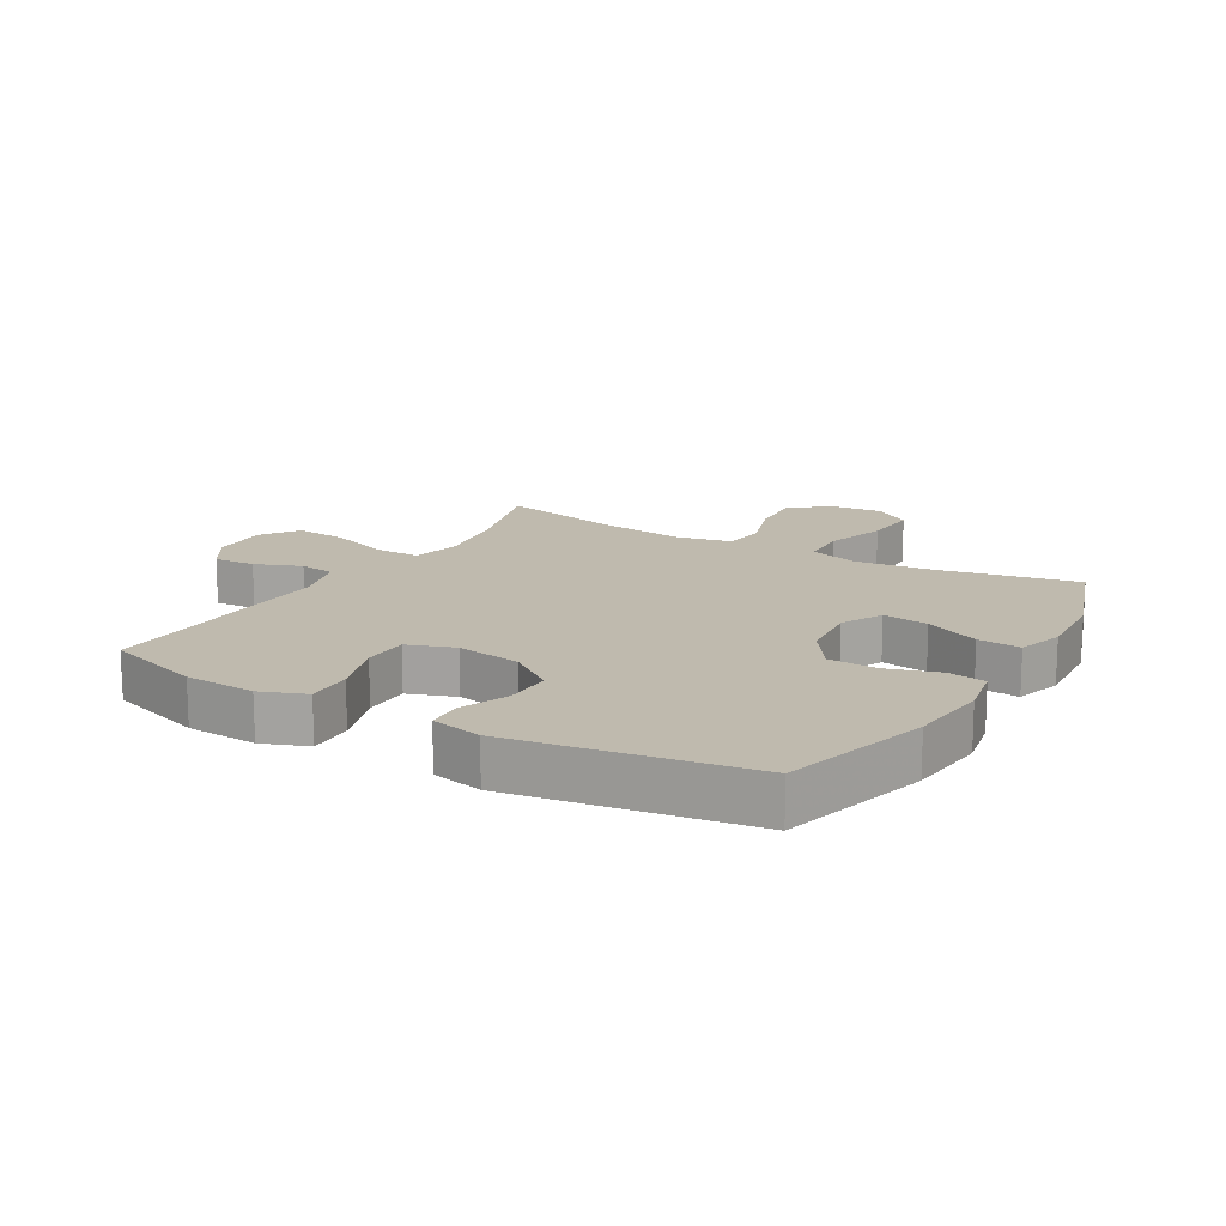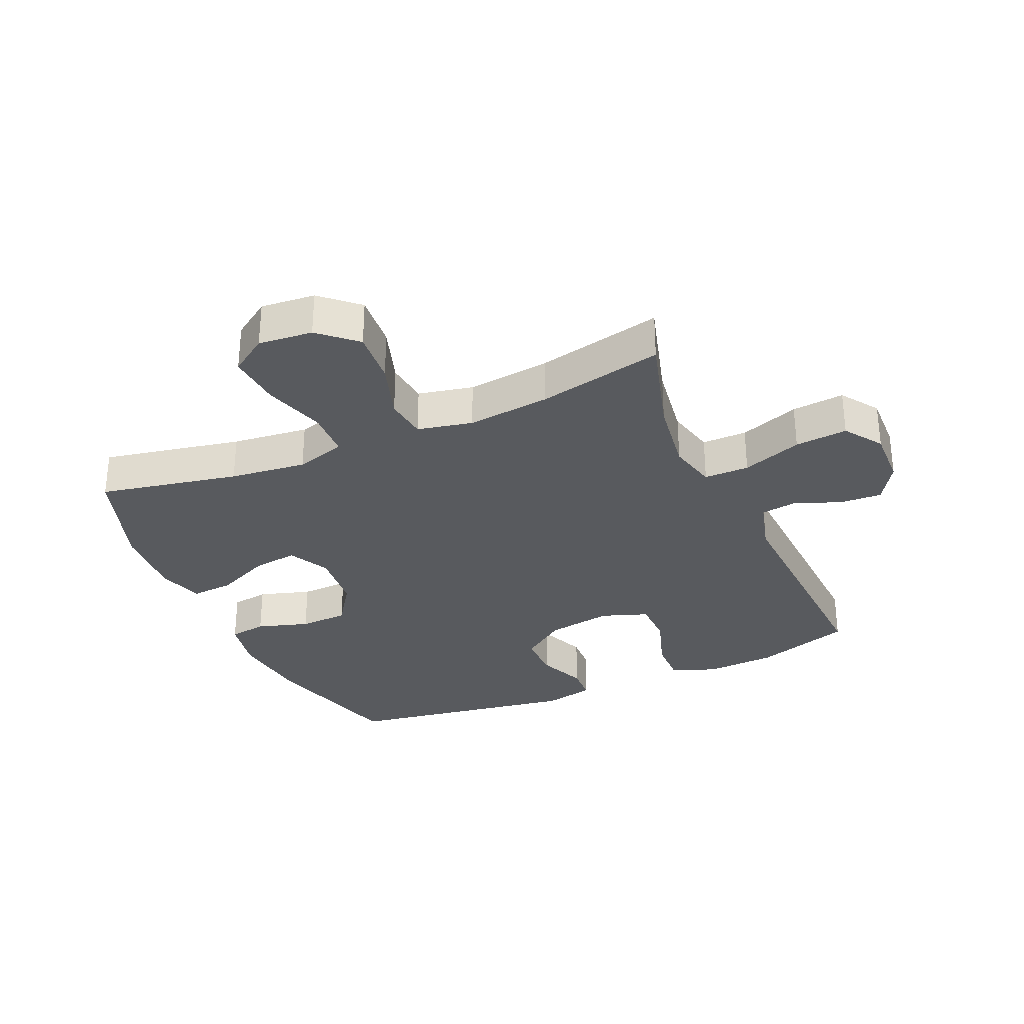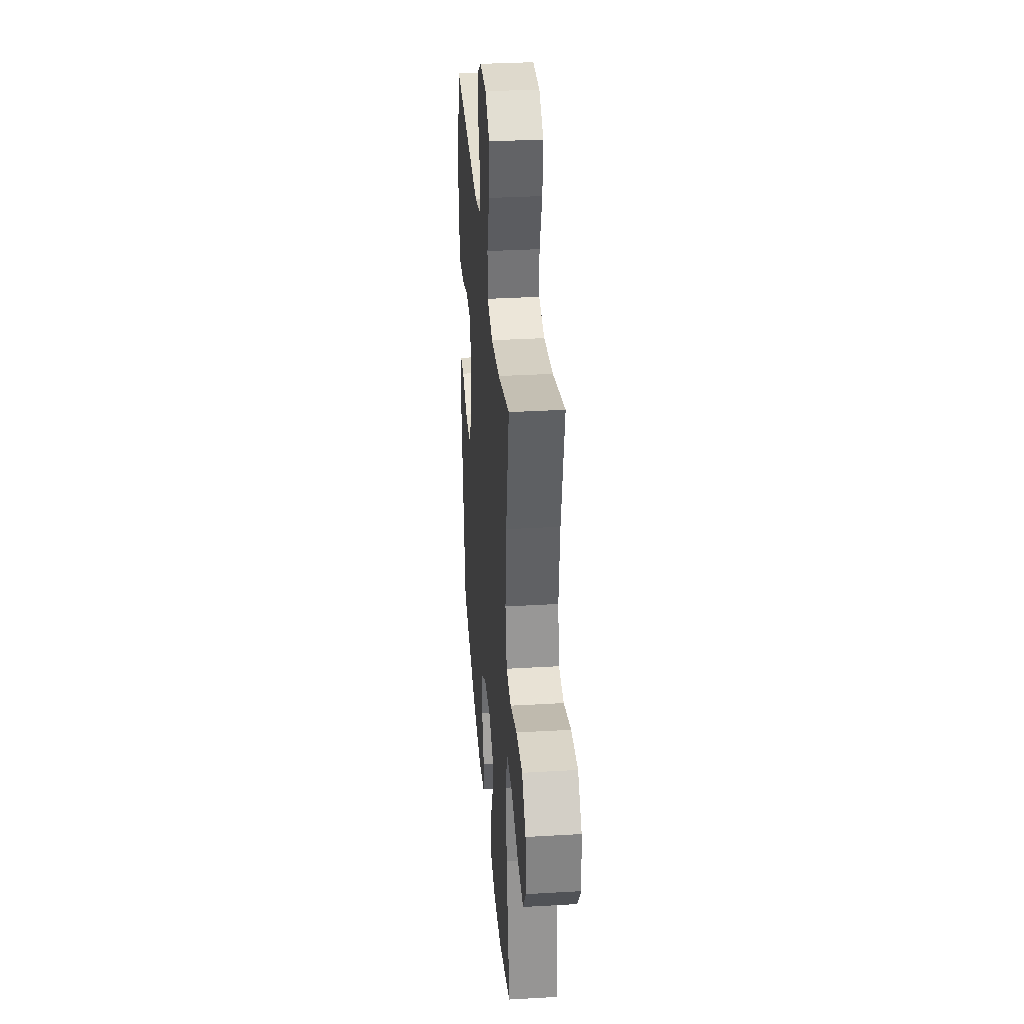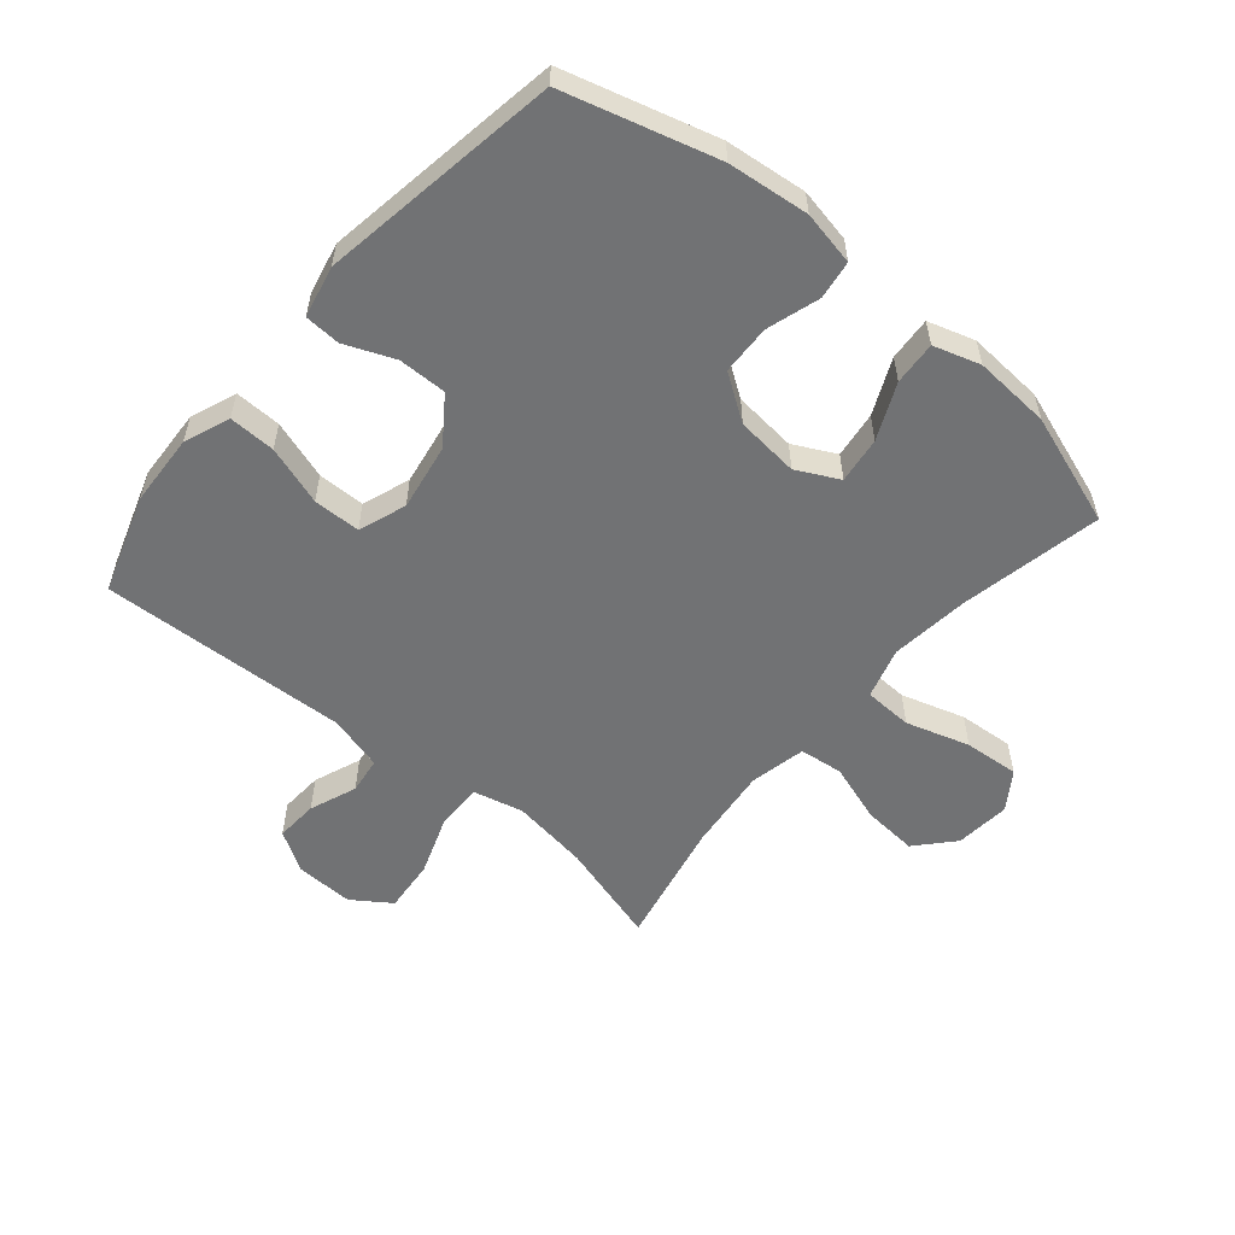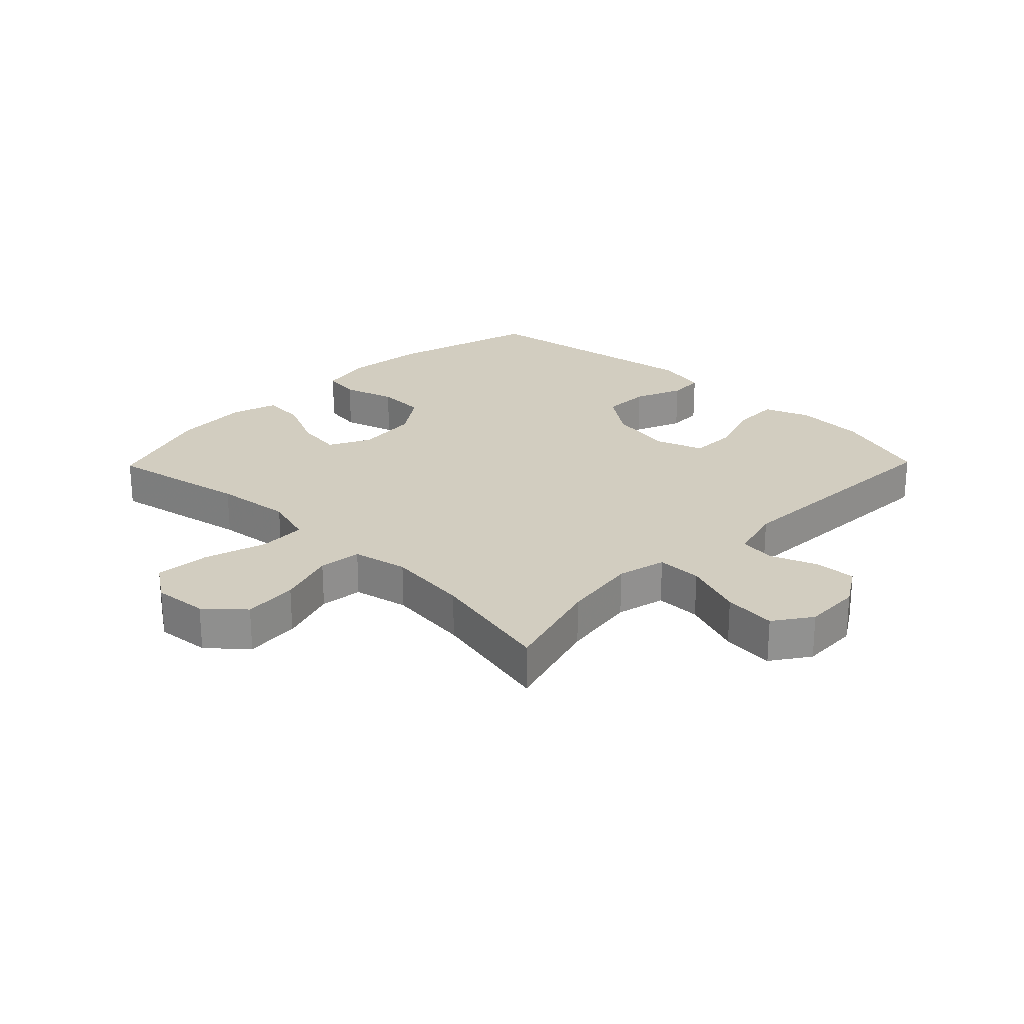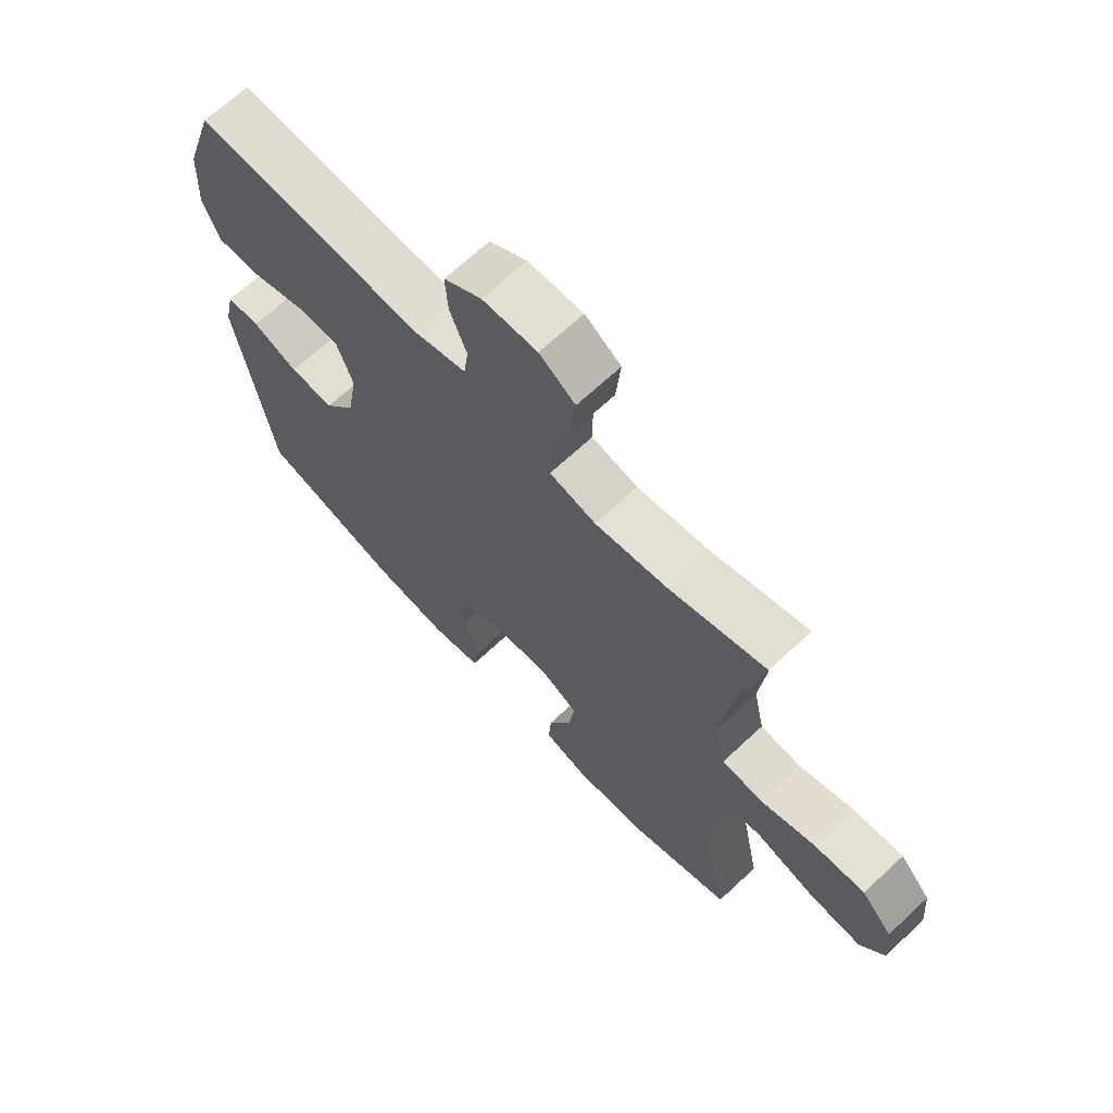
<metadata>
{"format":"obj","ext":"obj","renderer":"f3d","projection":"perspective","resolution":1024,"background":"white","views":[{"elev":15.5,"azim":120.3,"up":"+Y"},{"elev":-31.0,"azim":-66.2,"up":"+Y"},{"elev":34.1,"azim":-94.5,"up":"+Z"},{"elev":-55.5,"azim":139.8,"up":"+Y"},{"elev":24.4,"azim":-45.7,"up":"+Y"},{"elev":67.7,"azim":-133.1,"up":"+Z"}]}
</metadata>
<code>
v 0.5 0.07 0.5
v 0.551 0.07 0.343
v 0.557 0.07 0.229
v 0.529 0.07 0.156
v 0.455 0.07 0.158
v 0.361 0.07 0.189
v 0.286 0.07 0.188
v 0.259 0.07 0.112
v 0.277 0.07 0.006
v 0.33 0.07 -0.067
v 0.407 0.07 -0.066
v 0.485 0.07 -0.034
v 0.542 0.07 -0.037
v 0.56 0.07 -0.119
v 0.5 0.07 -0.5
v 0.259 0.07 -0.567
v 0.13 0.07 -0.581
v 0.044 0.07 -0.564
v 0.035 0.07 -0.503
v 0.061 0.07 -0.419
v 0.058 0.07 -0.34
v -0.014 0.07 -0.291
v -0.114 0.07 -0.281
v -0.181 0.07 -0.315
v -0.171 0.07 -0.389
v -0.131 0.07 -0.477
v -0.126 0.07 -0.546
v -0.2 0.07 -0.569
v -0.322 0.07 -0.561
v -0.5 0.07 -0.5
v -0.455 0.07 -0.274
v -0.441 0.07 -0.15
v -0.465 0.07 -0.069
v -0.542 0.07 -0.066
v -0.643 0.07 -0.097
v -0.731 0.07 -0.104
v -0.772 0.07 -0.044
v -0.764 0.07 0.044
v -0.711 0.07 0.103
v -0.623 0.07 0.096
v -0.529 0.07 0.065
v -0.46 0.07 0.073
v -0.441 0.07 0.162
v -0.456 0.07 0.296
v -0.5 0.07 0.5
v -0.334 0.07 0.452
v -0.211 0.07 0.434
v -0.132 0.07 0.453
v -0.132 0.07 0.526
v -0.167 0.07 0.623
v -0.175 0.07 0.708
v -0.114 0.07 0.75
v -0.021 0.07 0.747
v 0.043 0.07 0.707
v 0.039 0.07 0.639
v 0.01 0.07 0.564
v 0.018 0.07 0.506
v 0.106 0.07 0.482
v 0.5 0 0.5
v 0.551 0 0.343
v 0.557 0 0.229
v 0.529 0 0.156
v 0.455 0 0.158
v 0.361 0 0.189
v 0.286 0 0.188
v 0.259 0 0.112
v 0.277 0 0.006
v 0.33 0 -0.067
v 0.407 0 -0.066
v 0.485 0 -0.034
v 0.542 0 -0.037
v 0.56 0 -0.119
v 0.5 0 -0.5
v 0.259 0 -0.567
v 0.13 0 -0.581
v 0.044 0 -0.564
v 0.035 0 -0.503
v 0.061 0 -0.419
v 0.058 0 -0.34
v -0.014 0 -0.291
v -0.114 0 -0.281
v -0.181 0 -0.315
v -0.171 0 -0.389
v -0.131 0 -0.477
v -0.126 0 -0.546
v -0.2 0 -0.569
v -0.322 0 -0.561
v -0.5 0 -0.5
v -0.455 0 -0.274
v -0.441 0 -0.15
v -0.465 0 -0.069
v -0.542 0 -0.066
v -0.643 0 -0.097
v -0.731 0 -0.104
v -0.772 0 -0.044
v -0.764 0 0.044
v -0.711 0 0.103
v -0.623 0 0.096
v -0.529 0 0.065
v -0.46 0 0.073
v -0.441 0 0.162
v -0.456 0 0.296
v -0.5 0 0.5
v -0.334 0 0.452
v -0.211 0 0.434
v -0.132 0 0.453
v -0.132 0 0.526
v -0.167 0 0.623
v -0.175 0 0.708
v -0.114 0 0.75
v -0.021 0 0.747
v 0.043 0 0.707
v 0.039 0 0.639
v 0.01 0 0.564
v 0.018 0 0.506
v 0.106 0 0.482
f 53 54 55 56
f 53 56 57
f 52 53 57
f 49 50 51 52
f 48 49 52 57
f 44 45 46
f 43 44 46 47
f 42 43 47 48
f 38 39 40 41
f 36 37 38 41
f 34 35 36 41
f 33 34 41 42
f 32 33 42 48
f 28 29 30 31
f 25 26 27 28
f 24 25 28 31
f 23 24 31 32
f 17 18 19 20
f 17 20 21
f 16 17 21
f 15 16 21
f 14 15 21 22
f 11 12 13 14
f 10 11 14 22
f 3 4 5 6
f 3 6 7
f 58 1 2 3
f 58 3 7
f 57 58 7 8
f 48 57 8 9
f 22 23 32 48
f 9 10 22 48
f 114 113 112 111
f 115 114 111
f 115 111 110
f 110 109 108 107
f 115 110 107 106
f 104 103 102
f 105 104 102 101
f 106 105 101 100
f 99 98 97 96
f 99 96 95 94
f 99 94 93 92
f 100 99 92 91
f 106 100 91 90
f 89 88 87 86
f 86 85 84 83
f 89 86 83 82
f 90 89 82 81
f 78 77 76 75
f 79 78 75
f 79 75 74
f 79 74 73
f 80 79 73 72
f 72 71 70 69
f 80 72 69 68
f 64 63 62 61
f 65 64 61
f 61 60 59 116
f 65 61 116
f 66 65 116 115
f 67 66 115 106
f 106 90 81 80
f 106 80 68 67
f 1 59 60 2
f 2 60 61 3
f 3 61 62 4
f 4 62 63 5
f 5 63 64 6
f 6 64 65 7
f 7 65 66 8
f 8 66 67 9
f 9 67 68 10
f 10 68 69 11
f 11 69 70 12
f 12 70 71 13
f 13 71 72 14
f 14 72 73 15
f 15 73 74 16
f 16 74 75 17
f 17 75 76 18
f 18 76 77 19
f 19 77 78 20
f 20 78 79 21
f 21 79 80 22
f 22 80 81 23
f 23 81 82 24
f 24 82 83 25
f 25 83 84 26
f 26 84 85 27
f 27 85 86 28
f 28 86 87 29
f 29 87 88 30
f 30 88 89 31
f 31 89 90 32
f 32 90 91 33
f 33 91 92 34
f 34 92 93 35
f 35 93 94 36
f 36 94 95 37
f 37 95 96 38
f 38 96 97 39
f 39 97 98 40
f 40 98 99 41
f 41 99 100 42
f 42 100 101 43
f 43 101 102 44
f 44 102 103 45
f 45 103 104 46
f 46 104 105 47
f 47 105 106 48
f 48 106 107 49
f 49 107 108 50
f 50 108 109 51
f 51 109 110 52
f 52 110 111 53
f 53 111 112 54
f 54 112 113 55
f 55 113 114 56
f 56 114 115 57
f 57 115 116 58
f 58 116 59 1

</code>
